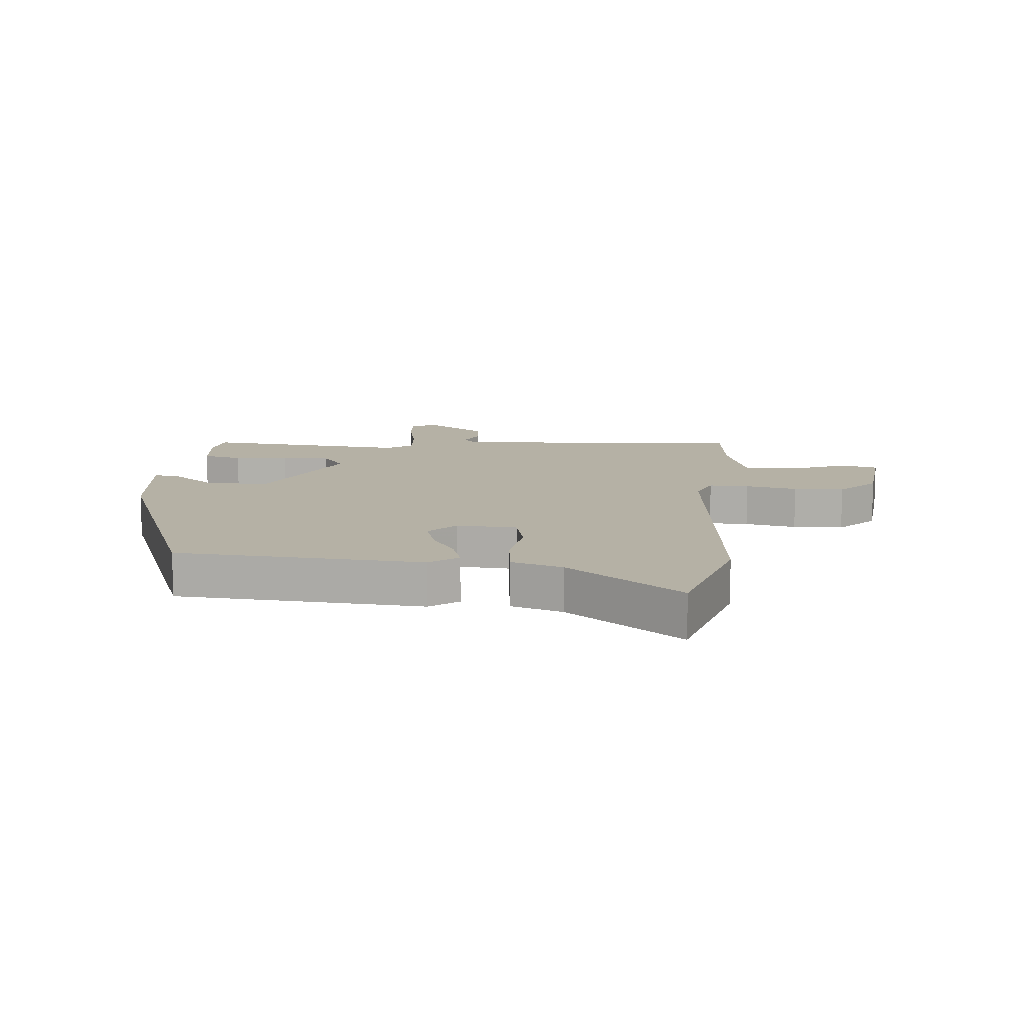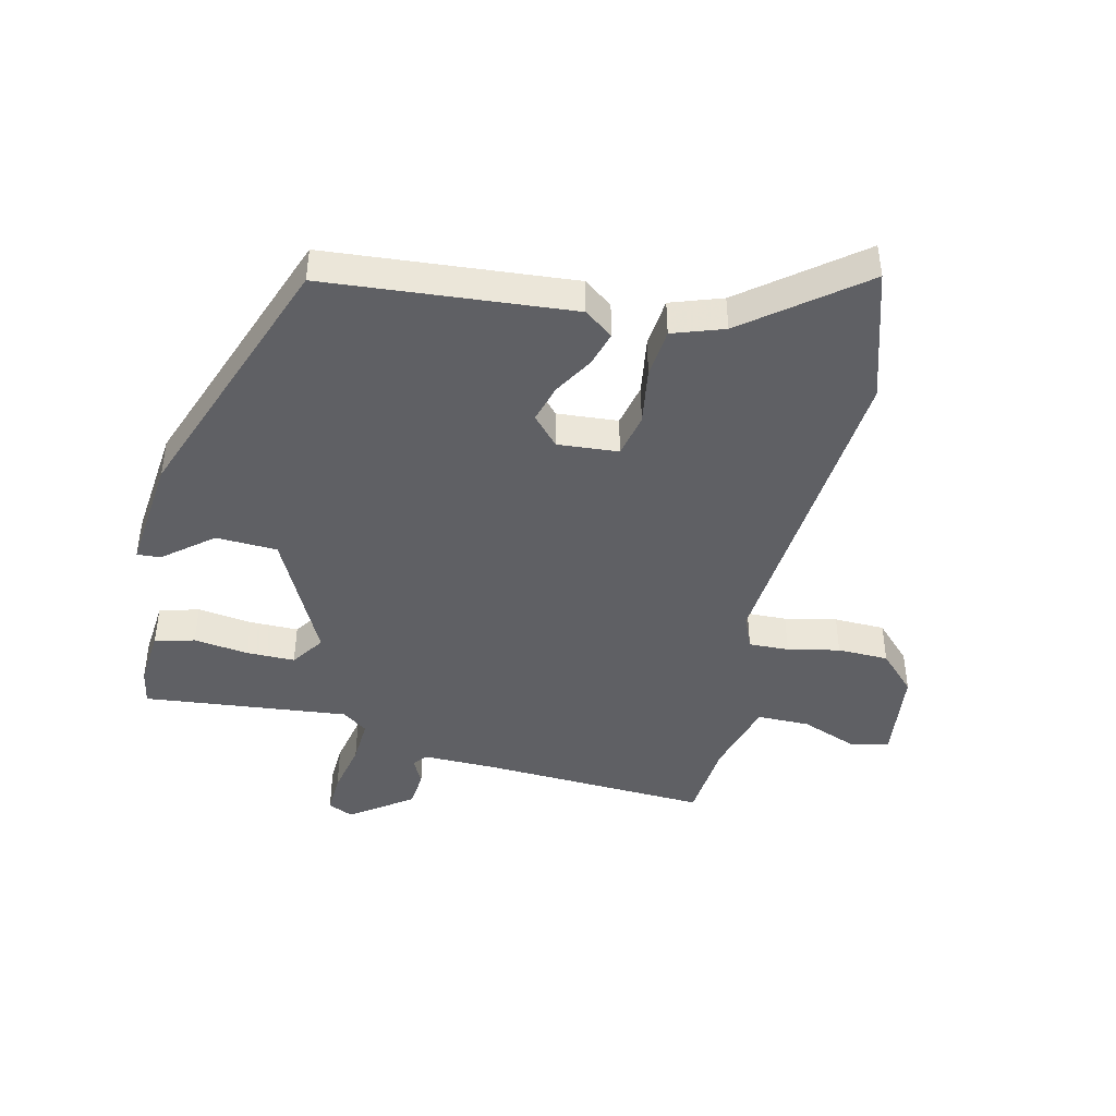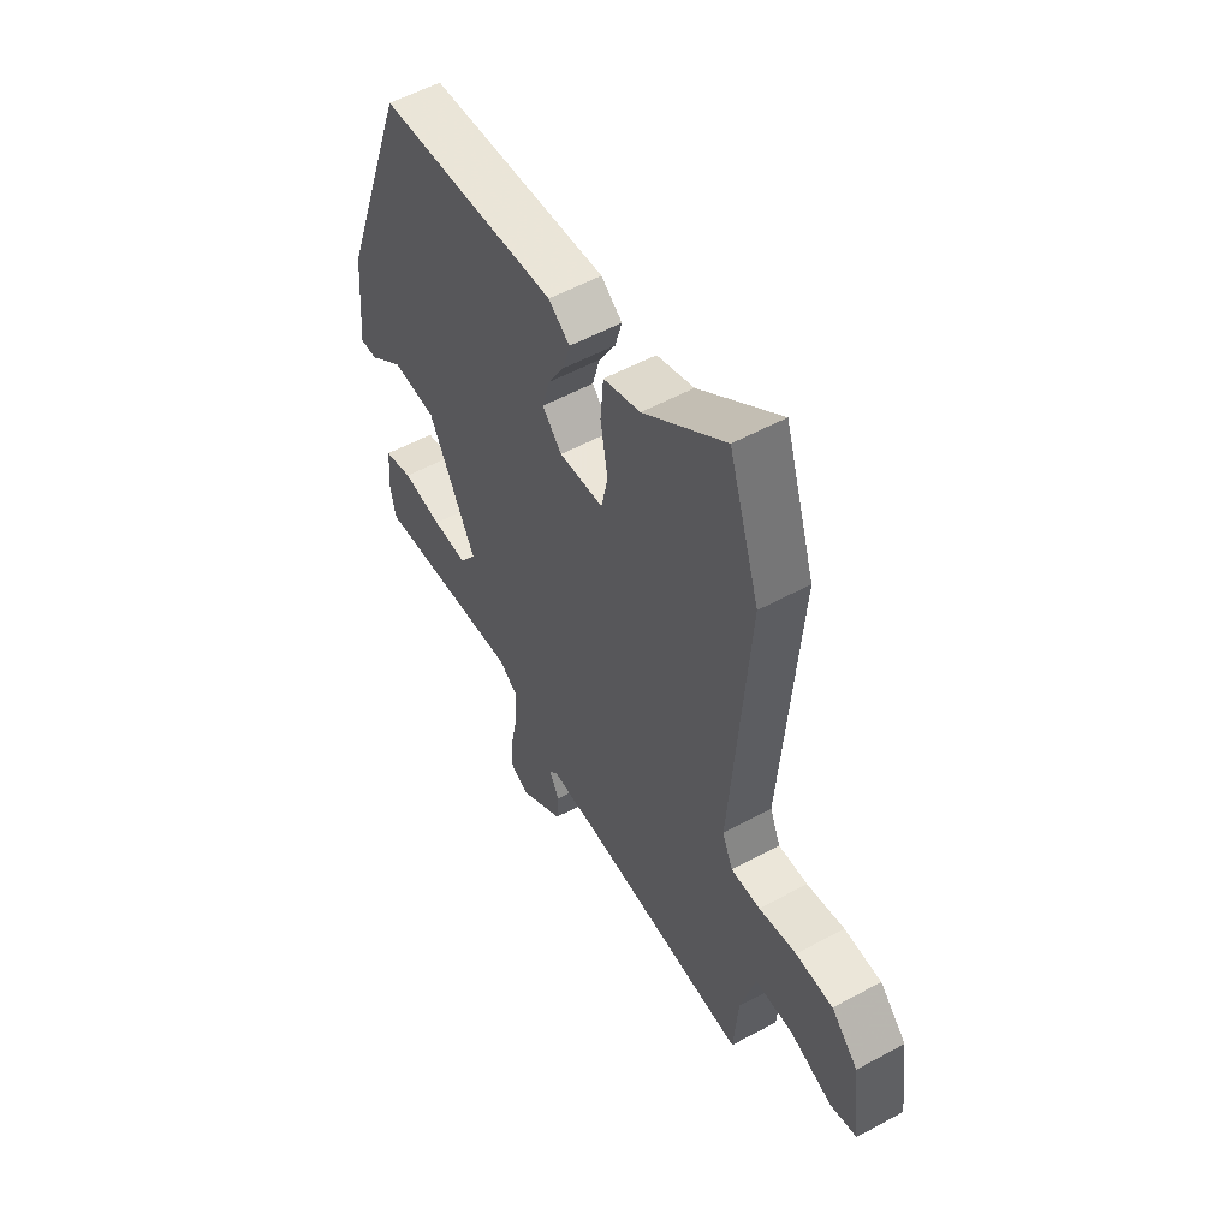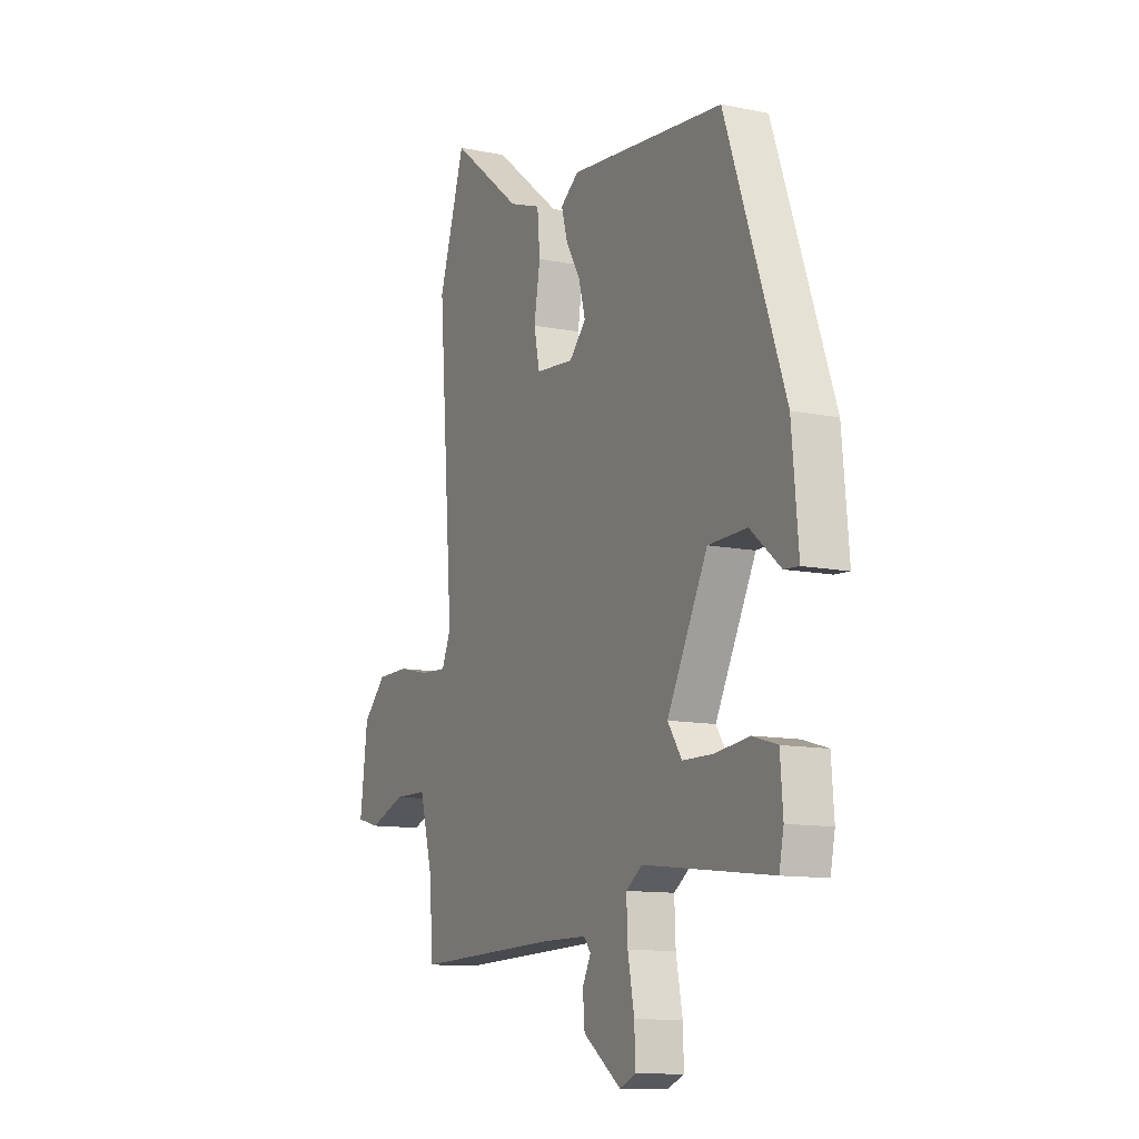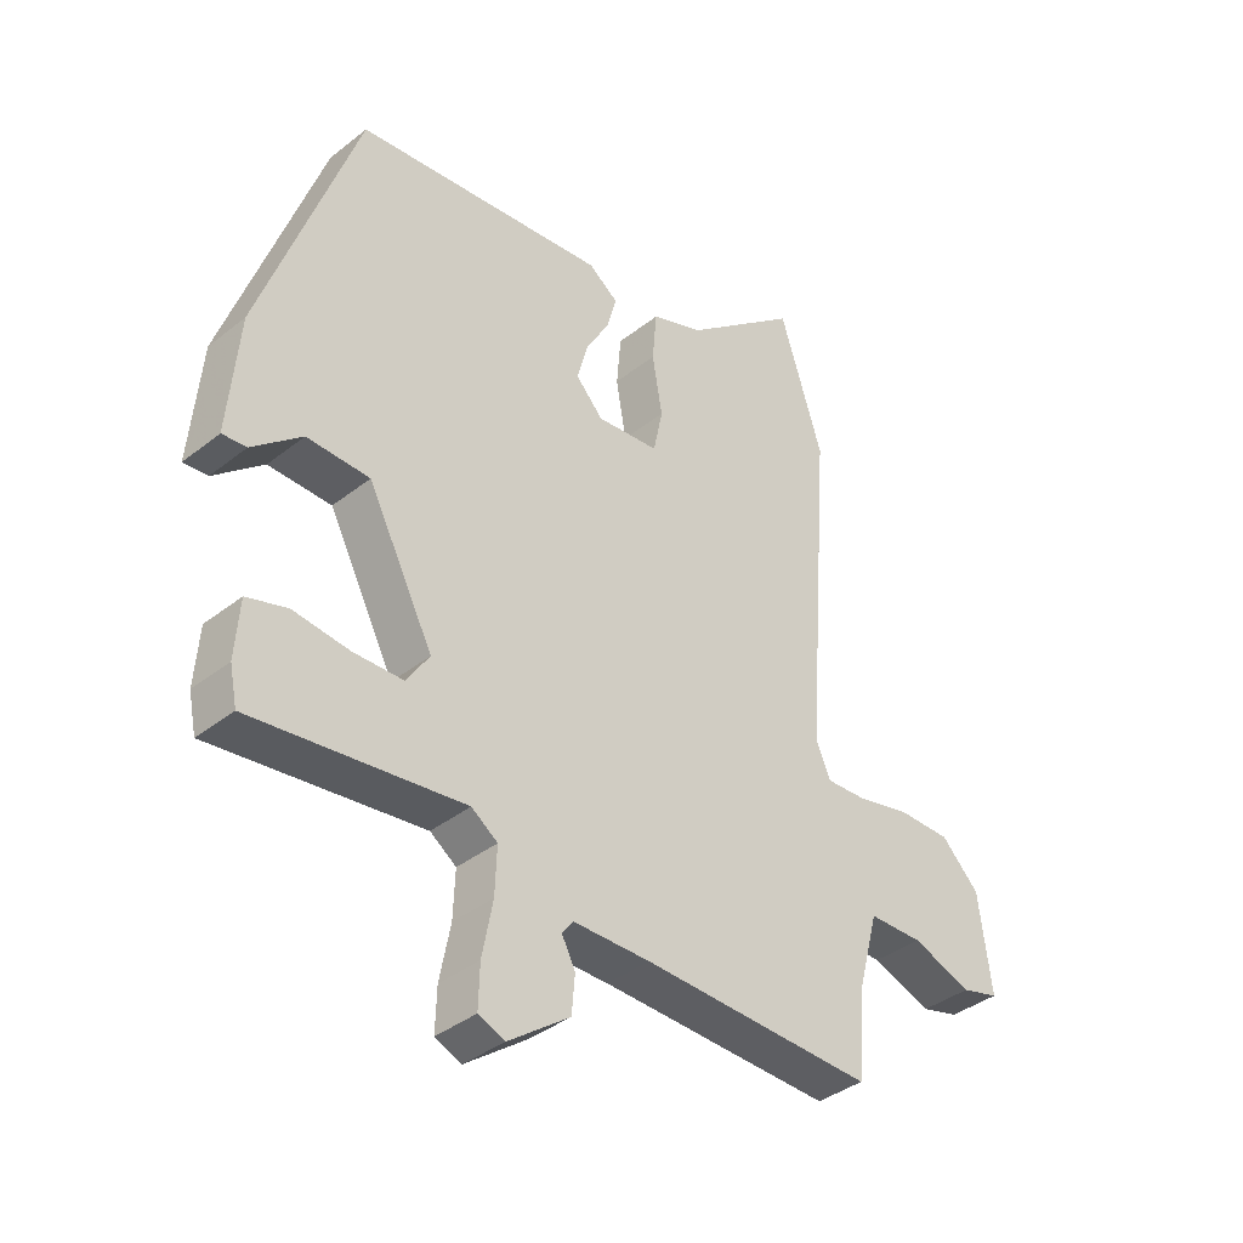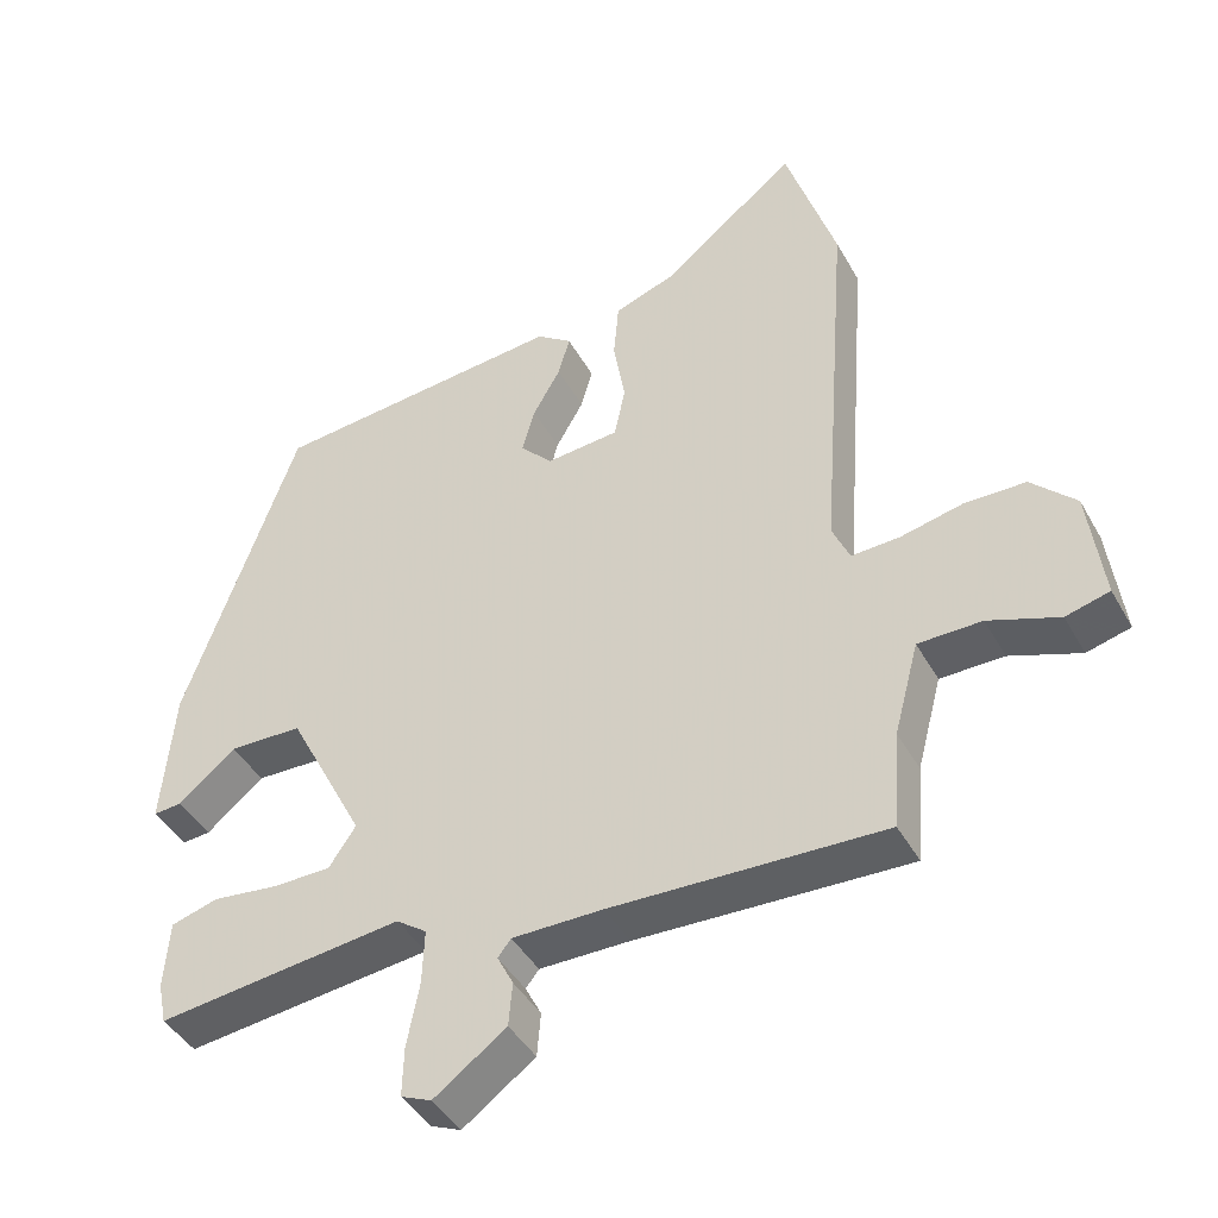
<metadata>
{"format":"obj","ext":"obj","renderer":"f3d","projection":"perspective","resolution":1024,"background":"white","views":[{"elev":11.9,"azim":3.8,"up":"+Y"},{"elev":-43.7,"azim":-13.9,"up":"+Y"},{"elev":55.2,"azim":60.2,"up":"+Z"},{"elev":-11.4,"azim":-116.6,"up":"+Z"},{"elev":-37.9,"azim":-44.9,"up":"+Z"},{"elev":-43.0,"azim":27.3,"up":"+Z"}]}
</metadata>
<code>
v 0.438 0.07 0.694
v 0.507 0.07 0.477
v 0.467 0.07 -0.057
v 0.491 0.07 -0.112
v 0.557 0.07 -0.109
v 0.642 0.07 -0.09
v 0.726 0.07 -0.091
v 0.787 0.07 -0.152
v 0.807 0.07 -0.308
v 0.747 0.07 -0.324
v 0.651 0.07 -0.289
v 0.564 0.07 -0.29
v 0.53 0.07 -0.417
v 0.52 0.07 -0.551
v 0.147 0.07 -0.538
v 0.023 0.07 -0.538
v 0.005 0.07 -0.561
v 0.027 0.07 -0.604
v 0.022 0.07 -0.664
v -0.077 0.07 -0.736
v -0.119 0.07 -0.718
v -0.117 0.07 -0.65
v -0.1 0.07 -0.562
v -0.097 0.07 -0.487
v -0.139 0.07 -0.457
v -0.477 0.07 -0.497
v -0.489 0.07 -0.438
v -0.482 0.07 -0.345
v -0.417 0.07 -0.326
v -0.327 0.07 -0.337
v -0.247 0.07 -0.336
v -0.21 0.07 -0.281
v -0.316 0.07 -0.075
v -0.417 0.07 -0.072
v -0.496 0.07 -0.138
v -0.535 0.07 -0.141
v -0.518 0.07 0.05
v -0.363 0.07 0.488
v 0.042 0.07 0.527
v 0.09 0.07 0.492
v 0.074 0.07 0.435
v 0.036 0.07 0.369
v 0.019 0.07 0.306
v 0.063 0.07 0.259
v 0.163 0.07 0.268
v 0.178 0.07 0.34
v 0.162 0.07 0.435
v 0.169 0.07 0.516
v 0.253 0.07 0.546
v 0.438 0 0.694
v 0.507 0 0.477
v 0.467 0 -0.057
v 0.491 0 -0.112
v 0.557 0 -0.109
v 0.642 0 -0.09
v 0.726 0 -0.091
v 0.787 0 -0.152
v 0.807 0 -0.308
v 0.747 0 -0.324
v 0.651 0 -0.289
v 0.564 0 -0.29
v 0.53 0 -0.417
v 0.52 0 -0.551
v 0.147 0 -0.538
v 0.023 0 -0.538
v 0.005 0 -0.561
v 0.027 0 -0.604
v 0.022 0 -0.664
v -0.077 0 -0.736
v -0.119 0 -0.718
v -0.117 0 -0.65
v -0.1 0 -0.562
v -0.097 0 -0.487
v -0.139 0 -0.457
v -0.477 0 -0.497
v -0.489 0 -0.438
v -0.482 0 -0.345
v -0.417 0 -0.326
v -0.327 0 -0.337
v -0.247 0 -0.336
v -0.21 0 -0.281
v -0.316 0 -0.075
v -0.417 0 -0.072
v -0.496 0 -0.138
v -0.535 0 -0.141
v -0.518 0 0.05
v -0.363 0 0.488
v 0.042 0 0.527
v 0.09 0 0.492
v 0.074 0 0.435
v 0.036 0 0.369
v 0.019 0 0.306
v 0.063 0 0.259
v 0.163 0 0.268
v 0.178 0 0.34
v 0.162 0 0.435
v 0.169 0 0.516
v 0.253 0 0.546
f 46 47 48 49
f 45 46 49 1
f 39 40 41 42
f 39 42 43
f 38 39 43
f 37 38 43 44
f 34 35 36 37
f 33 34 37 44
f 27 28 29 30
f 25 26 27 30
f 25 30 31
f 24 25 31 32
f 20 21 22 23
f 20 23 24
f 17 18 19 20
f 17 20 24
f 16 17 24 32
f 13 14 15
f 12 13 15 16
f 8 9 10 11
f 8 11 12
f 5 6 7 8
f 4 5 8 12
f 3 4 12 16
f 45 1 2 3
f 32 33 44 45
f 3 16 32 45
f 98 97 96 95
f 50 98 95 94
f 91 90 89 88
f 92 91 88
f 92 88 87
f 93 92 87 86
f 86 85 84 83
f 93 86 83 82
f 79 78 77 76
f 79 76 75 74
f 80 79 74
f 81 80 74 73
f 72 71 70 69
f 73 72 69
f 69 68 67 66
f 73 69 66
f 81 73 66 65
f 64 63 62
f 65 64 62 61
f 60 59 58 57
f 61 60 57
f 57 56 55 54
f 61 57 54 53
f 65 61 53 52
f 52 51 50 94
f 94 93 82 81
f 94 81 65 52
f 1 50 51 2
f 2 51 52 3
f 3 52 53 4
f 4 53 54 5
f 5 54 55 6
f 6 55 56 7
f 7 56 57 8
f 8 57 58 9
f 9 58 59 10
f 10 59 60 11
f 11 60 61 12
f 12 61 62 13
f 13 62 63 14
f 14 63 64 15
f 15 64 65 16
f 16 65 66 17
f 17 66 67 18
f 18 67 68 19
f 19 68 69 20
f 20 69 70 21
f 21 70 71 22
f 22 71 72 23
f 23 72 73 24
f 24 73 74 25
f 25 74 75 26
f 26 75 76 27
f 27 76 77 28
f 28 77 78 29
f 29 78 79 30
f 30 79 80 31
f 31 80 81 32
f 32 81 82 33
f 33 82 83 34
f 34 83 84 35
f 35 84 85 36
f 36 85 86 37
f 37 86 87 38
f 38 87 88 39
f 39 88 89 40
f 40 89 90 41
f 41 90 91 42
f 42 91 92 43
f 43 92 93 44
f 44 93 94 45
f 45 94 95 46
f 46 95 96 47
f 47 96 97 48
f 48 97 98 49
f 49 98 50 1

</code>
